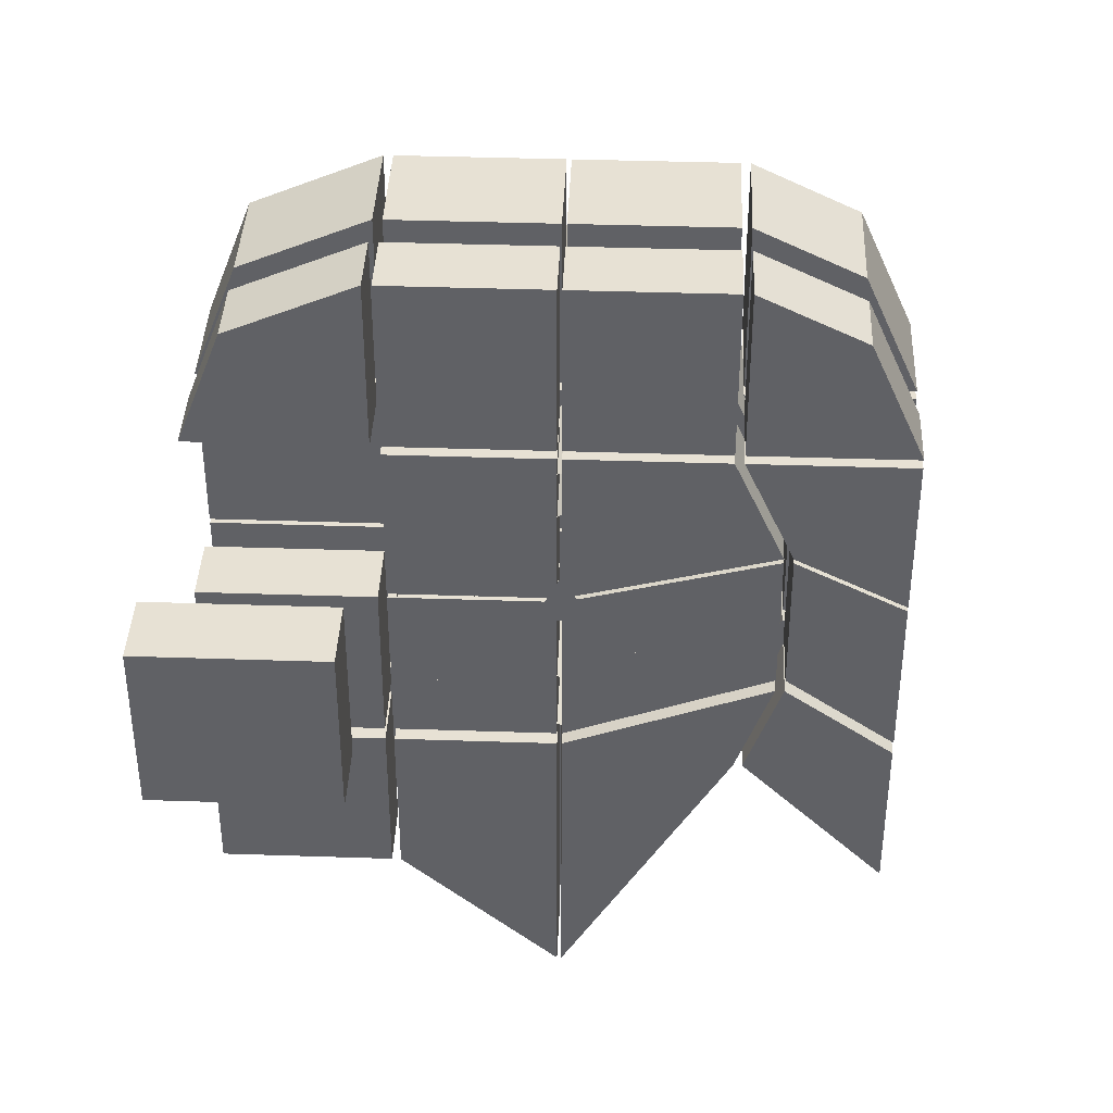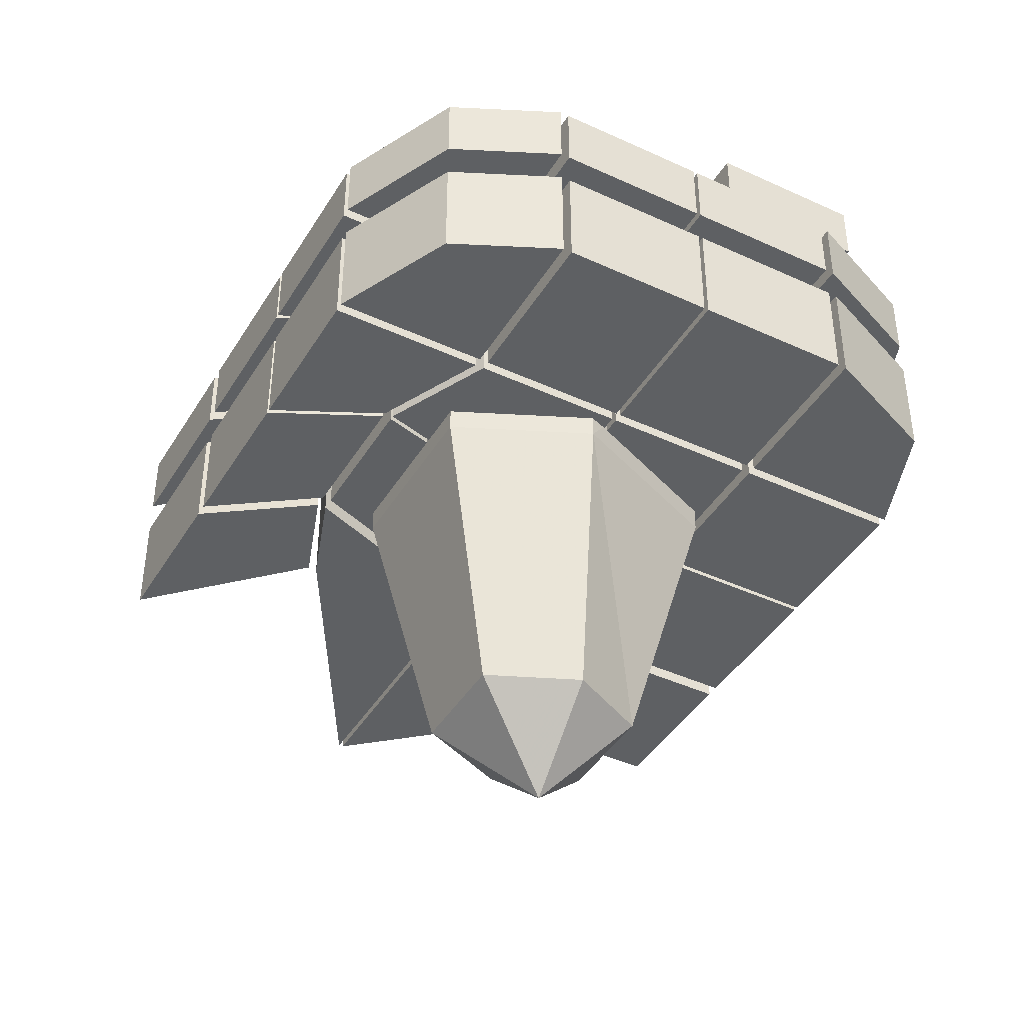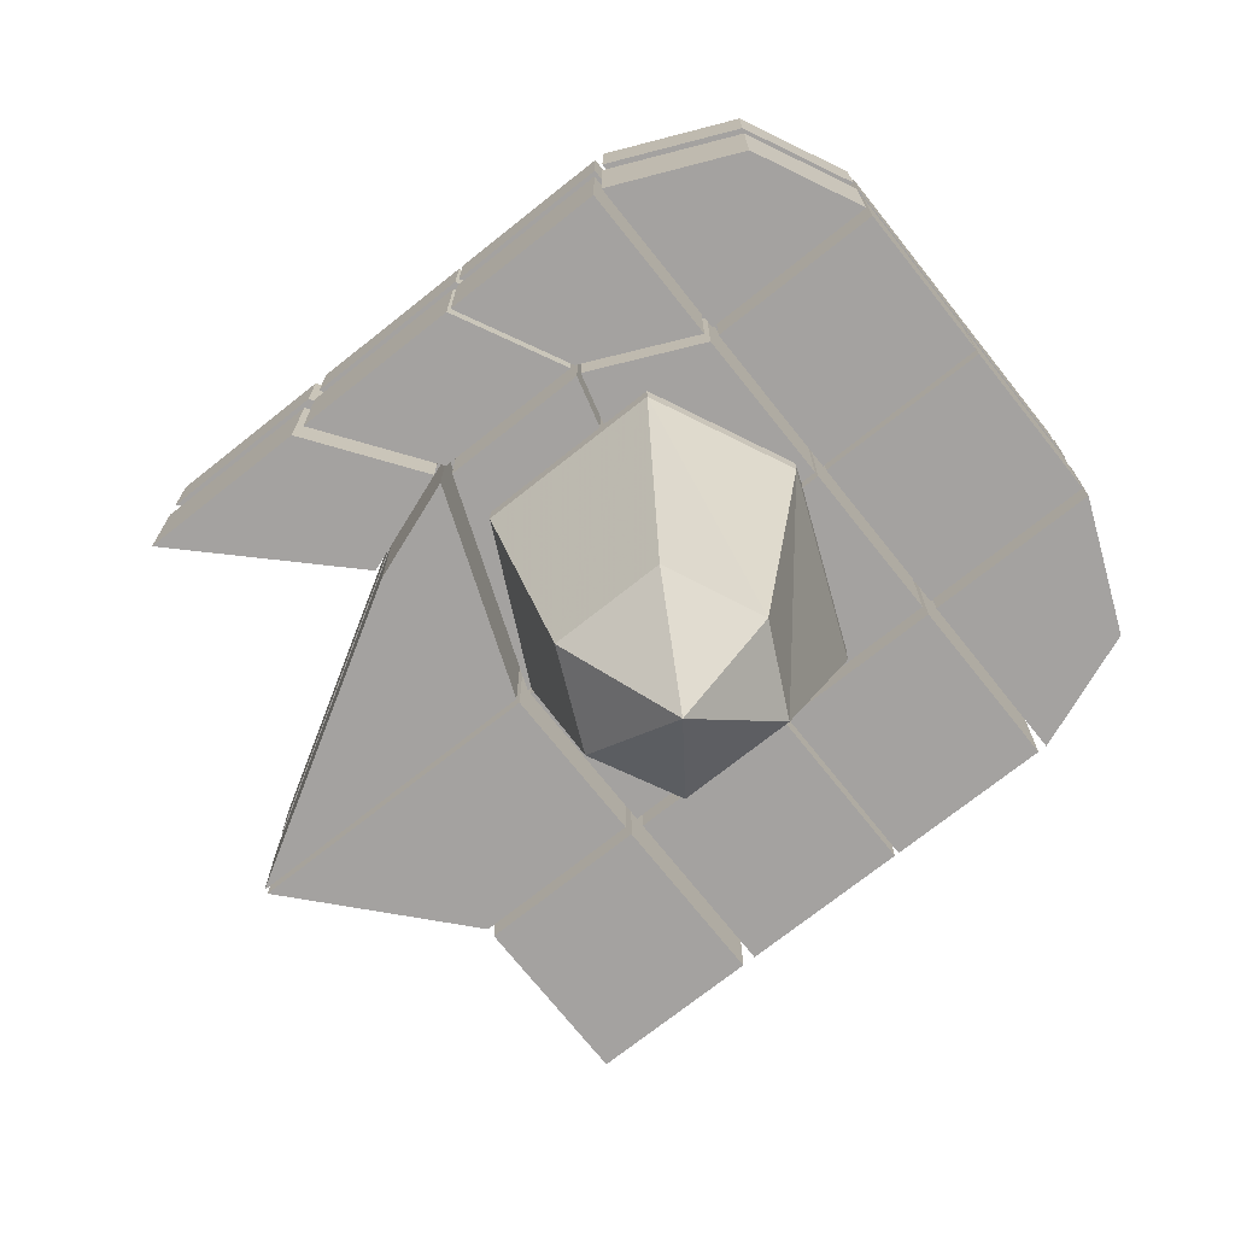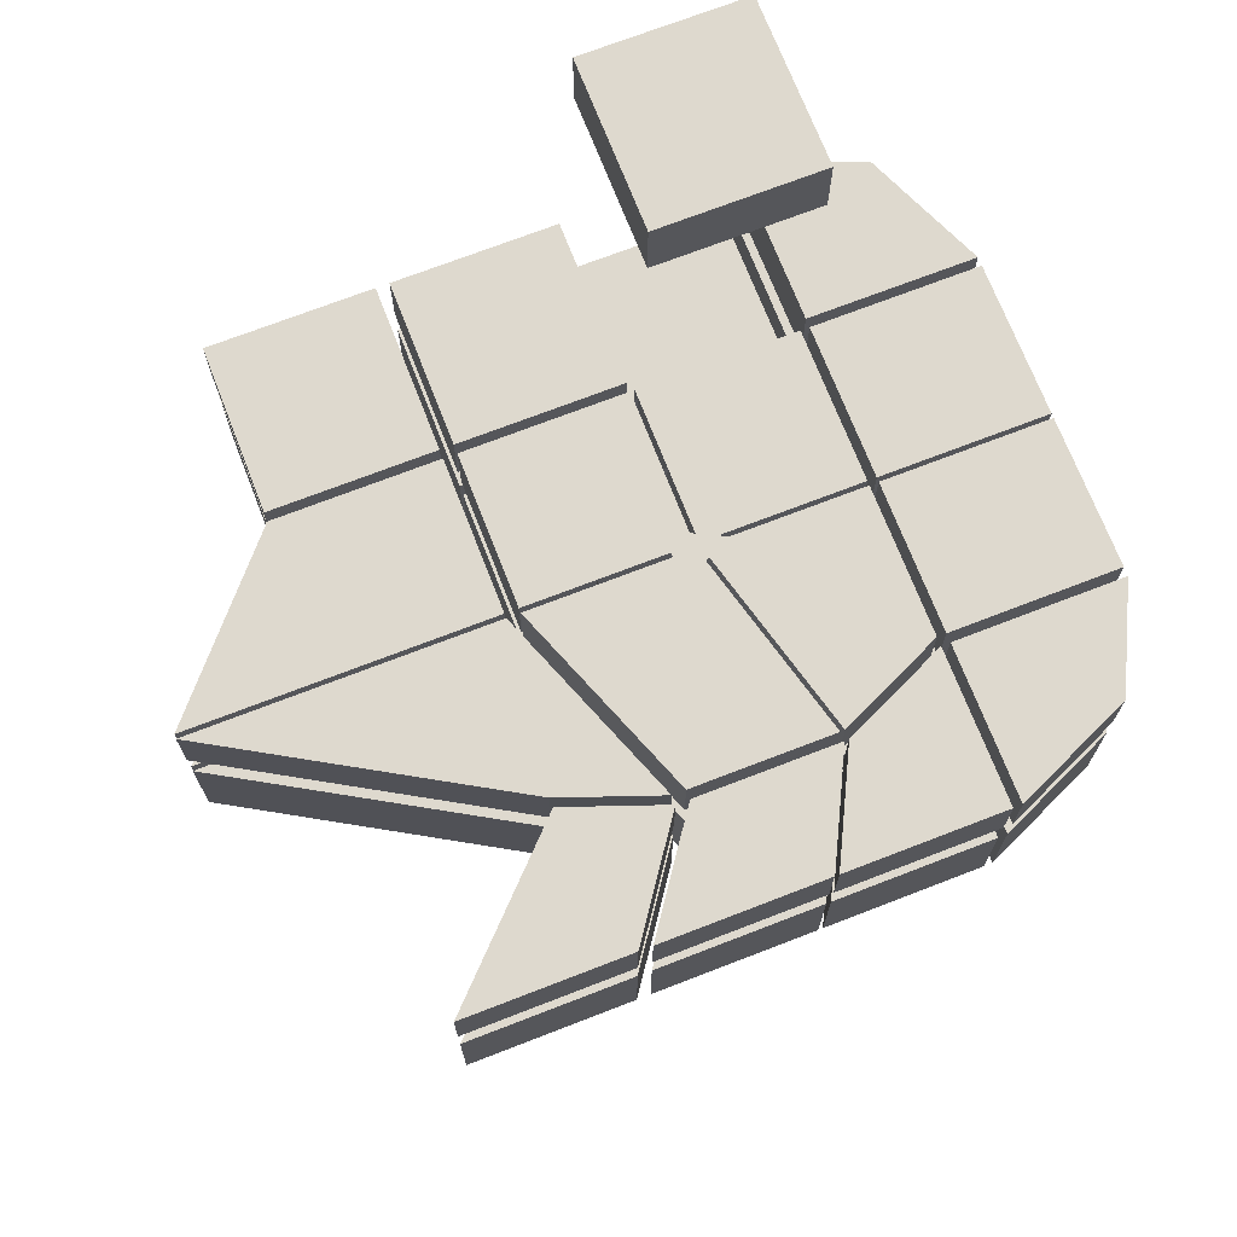
<metadata>
{"format":"obj","ext":"obj","renderer":"f3d","projection":"perspective","resolution":1024,"background":"white","views":[{"elev":39.5,"azim":-177.6,"up":"+Z"},{"elev":-42.2,"azim":-29.0,"up":"+Y"},{"elev":-72.7,"azim":-51.5,"up":"+Y"},{"elev":71.4,"azim":-111.2,"up":"+Y"}]}
</metadata>
<code>
v -0.5312 -1.883 0.6719
v -0.5312 -2.172 0.5859
v -0.4609 -2.172 0.5469
v -0.3906 -1.883 0.5859
v -0.3906 -1.656 0.5859
v -0.5312 -1.656 0.6719
v -0.6719 -1.883 0.5859
v -0.6172 -2.172 0.5469
v -0.5312 -2.25 0.5
v -0.4609 -2.172 0.4297
v -0.3906 -1.883 0.3984
v -0.3906 -1.656 0.3984
v -0.5312 -1.656 0.3281
v -0.5312 -1.883 0.3281
v -0.6719 -1.656 0.3984
v -0.6719 -1.883 0.3984
v -0.6719 -1.656 0.5859
v -0.6172 -2.172 0.4297
v -0.5312 -2.172 0.3984
v -0.5625 -2.062 0.7656
v -0.5312 -2.539 0.6562
v -0.3906 -2.539 0.5859
v -0.2656 -2.062 0.6406
v -0.2656 -1.656 0.6562
v -0.5625 -1.656 0.7656
v -0.7969 -2.062 0.6562
v -0.6875 -2.539 0.5859
v -0.5312 -2.688 0.5
v -0.3906 -2.539 0.3984
v -0.2656 -2.062 0.3438
v -0.2656 -1.656 0.3438
v -0.5391 -1.656 0.2188
v -0.5391 -2.062 0.2188
v -0.7969 -1.656 0.3438
v -0.7969 -2.062 0.3438
v -0.7969 -1.656 0.6562
v -0.6875 -2.539 0.3984
v -0.5312 -2.539 0.3281
v -0.9922 -1.773 1.008
v -0.8125 -1.773 1.094
v -0.8125 -1.656 1.094
v -0.9922 -1.656 1.008
v -1.086 -1.773 0.7969
v -0.8125 -1.773 0.7969
v -0.8125 -1.656 0.7969
v -1.086 -1.656 0.7969
v -0.7969 -1.773 1.094
v -0.5312 -1.773 1.094
v -0.5312 -1.656 1.094
v -0.7969 -1.656 1.094
v -0.7969 -1.773 0.7969
v -0.5312 -1.773 0.7969
v -0.5312 -1.656 0.7969
v -0.7969 -1.656 0.7969
v -0.9922 -2.023 1.008
v -0.8125 -2.023 1.094
v -0.8125 -1.836 1.094
v -0.9922 -1.836 1.008
v -1.086 -2.023 0.7969
v -0.8125 -2.023 0.7969
v -0.8125 -1.836 0.7969
v -1.086 -1.836 0.7969
v -0.7969 -2.023 1.094
v -0.5312 -2.023 1.094
v -0.5312 -1.836 1.094
v -0.7969 -1.836 1.094
v -0.7969 -2.023 0.7969
v -0.5312 -2.023 0.7969
v -0.5312 -1.836 0.7969
v -0.7969 -1.836 0.7969
v -0.2344 -1.773 1.094
v -0.01562 -1.773 1
v -0.01562 -1.656 1
v -0.2344 -1.656 1.094
v -0.2344 -1.773 0.7969
v 0.0625 -1.773 0.7969
v 0.0625 -1.656 0.7969
v -0.2344 -1.656 0.7969
v -0.5234 -1.773 1.094
v -0.25 -1.773 1.094
v -0.25 -1.656 1.094
v -0.5234 -1.656 1.094
v -0.5234 -1.773 0.7969
v -0.25 -1.773 0.7969
v -0.25 -1.656 0.7969
v -0.5234 -1.656 0.7969
v -1.086 -1.773 0.7812
v -0.8125 -1.773 0.7812
v -0.8125 -1.656 0.7812
v -1.086 -1.656 0.7812
v -1.086 -1.773 0.5
v -0.8984 -1.773 0.5938
v -0.8984 -1.656 0.5938
v -1.086 -1.656 0.5
v -0.7969 -1.773 0.7812
v -0.5312 -1.773 0.7812
v -0.5312 -1.656 0.7812
v -0.7969 -1.656 0.7812
v -0.8828 -1.773 0.5938
v -0.5312 -1.773 0.5
v -0.5312 -1.656 0.5
v -0.8828 -1.656 0.5938
v -1.086 -1.773 0.4922
v -0.8984 -1.773 0.5859
v -0.8984 -1.656 0.5859
v -1.086 -1.656 0.4922
v -1.086 -1.773 0.2031
v -0.8984 -1.773 0.3359
v -0.8984 -1.656 0.3359
v -1.086 -1.656 0.2031
v -0.8828 -1.773 0.5859
v -0.5312 -1.773 0.4922
v -0.5312 -1.656 0.4922
v -0.8828 -1.656 0.5859
v -0.8828 -1.773 0.3359
v -0.5312 -1.773 0.2031
v -0.5312 -1.656 0.2031
v -0.8828 -1.656 0.3359
v -1.086 -1.773 0.1797
v -0.8984 -1.773 0.3125
v -0.8984 -1.656 0.3125
v -1.086 -1.656 0.1797
v -1.086 -1.773 -0.1094
v -0.8359 -1.773 0.1406
v -0.8359 -1.656 0.1406
v -1.086 -1.656 -0.1094
v -0.8828 -1.773 0.3125
v -0.5312 -1.773 0.1797
v -0.5312 -1.656 0.1797
v -0.8828 -1.656 0.3125
v -0.8203 -1.773 0.1406
v -0.5312 -1.773 -0.3516
v -0.5312 -1.656 -0.3516
v -0.8203 -1.656 0.1406
v -0.2344 -1.266 0.8047
v 0.0625 -1.266 0.8047
v 0.0625 -1.148 0.8047
v -0.2344 -1.148 0.8047
v -0.2344 -1.266 0.5234
v 0.0625 -1.266 0.5234
v 0.0625 -1.148 0.5234
v -0.2344 -1.148 0.5234
v -0.5234 -1.773 0.7812
v -0.25 -1.773 0.7812
v -0.25 -1.656 0.7812
v -0.5234 -1.656 0.7812
v -0.5234 -1.773 0.5
v -0.25 -1.773 0.5
v -0.25 -1.656 0.5
v -0.5234 -1.656 0.5
v -1.086 -2.023 0.7812
v -0.8125 -2.023 0.7812
v -0.8125 -1.836 0.7812
v -1.086 -1.836 0.7812
v -1.086 -2.023 0.5
v -0.8984 -2.023 0.5938
v -0.8984 -1.836 0.5938
v -1.086 -1.836 0.5
v -0.7969 -2.023 0.7812
v -0.5312 -2.023 0.7812
v -0.5312 -1.836 0.7812
v -0.7969 -1.836 0.7812
v -0.8828 -2.023 0.5938
v -0.5312 -2.023 0.5
v -0.5312 -1.836 0.5
v -0.8828 -1.836 0.5938
v -1.086 -2.023 0.4922
v -0.8984 -2.023 0.5859
v -0.8984 -1.836 0.5859
v -1.086 -1.836 0.4922
v -1.086 -2.023 0.2031
v -0.8984 -2.023 0.3359
v -0.8984 -1.836 0.3359
v -1.086 -1.836 0.2031
v -0.8828 -2.023 0.5859
v -0.5312 -2.023 0.4922
v -0.5312 -1.836 0.4922
v -0.8828 -1.836 0.5859
v -0.8828 -2.023 0.3359
v -0.5312 -2.023 0.2031
v -0.5312 -1.836 0.2031
v -0.8828 -1.836 0.3359
v -1.086 -2.023 0.1797
v -0.8984 -2.023 0.3125
v -0.8984 -1.836 0.3125
v -1.086 -1.836 0.1797
v -1.086 -2.023 -0.1094
v -0.8359 -2.023 0.1406
v -0.8359 -1.836 0.1406
v -1.086 -1.836 -0.1094
v -0.8828 -2.023 0.3125
v -0.5312 -2.023 0.1797
v -0.5312 -1.836 0.1797
v -0.8828 -1.836 0.3125
v -0.8203 -2.023 0.1406
v -0.5312 -2.023 -0.3516
v -0.5312 -1.836 -0.3516
v -0.8203 -1.836 0.1406
v -0.2344 -2.023 0.1797
v 0.0625 -2.023 0.1797
v 0.0625 -1.836 0.1797
v -0.2344 -1.836 0.1797
v -0.2344 -2.023 -0.1094
v 0.0625 -2.023 -0.1094
v 0.0625 -1.836 -0.1094
v -0.2344 -1.836 -0.1094
v -0.5234 -2.023 0.1797
v -0.25 -2.023 0.1797
v -0.25 -1.836 0.1797
v -0.5234 -1.836 0.1797
v -0.5234 -2.023 -0.3516
v -0.25 -2.023 -0.1094
v -0.25 -1.836 -0.1094
v -0.5234 -1.836 -0.3516
v -0.2344 -2.023 0.4922
v 0.0625 -2.023 0.4922
v 0.0625 -1.836 0.4922
v -0.2344 -1.836 0.4922
v -0.2344 -2.023 0.2031
v 0.0625 -2.023 0.2031
v 0.0625 -1.836 0.2031
v -0.2344 -1.836 0.2031
v -0.5234 -2.023 0.4922
v -0.25 -2.023 0.4922
v -0.25 -1.836 0.4922
v -0.5234 -1.836 0.4922
v -0.5234 -2.023 0.2031
v -0.25 -2.023 0.2031
v -0.25 -1.836 0.2031
v -0.5234 -1.836 0.2031
v -0.2344 -1.773 0.4922
v 0.0625 -1.773 0.4922
v 0.0625 -1.656 0.4922
v -0.2344 -1.656 0.4922
v -0.2344 -1.773 0.2031
v 0.0625 -1.773 0.2031
v 0.0625 -1.656 0.2031
v -0.2344 -1.656 0.2031
v -0.5234 -1.773 0.4922
v -0.25 -1.773 0.4922
v -0.25 -1.656 0.4922
v -0.5234 -1.656 0.4922
v -0.5234 -1.773 0.2031
v -0.25 -1.773 0.2031
v -0.25 -1.656 0.2031
v -0.5234 -1.656 0.2031
v -0.2344 -1.773 0.1797
v 0.0625 -1.773 0.1797
v 0.0625 -1.656 0.1797
v -0.2344 -1.656 0.1797
v -0.2344 -1.773 -0.1094
v 0.0625 -1.773 -0.1094
v 0.0625 -1.656 -0.1094
v -0.2344 -1.656 -0.1094
v -0.5234 -1.773 0.1797
v -0.25 -1.773 0.1797
v -0.25 -1.656 0.1797
v -0.5234 -1.656 0.1797
v -0.5234 -1.773 -0.3516
v -0.25 -1.773 -0.1094
v -0.25 -1.656 -0.1094
v -0.5234 -1.656 -0.3516
v -0.2344 -2.023 0.7812
v 0.0625 -2.023 0.7812
v 0.0625 -1.836 0.7812
v -0.2344 -1.836 0.7812
v -0.2344 -2.023 0.5
v 0.0625 -2.023 0.5
v 0.0625 -1.836 0.5
v -0.2344 -1.836 0.5
v -0.5234 -2.023 0.7812
v -0.25 -2.023 0.7812
v -0.25 -1.836 0.7812
v -0.5234 -1.836 0.7812
v -0.5234 -2.023 0.5
v -0.25 -2.023 0.5
v -0.25 -1.836 0.5
v -0.5234 -1.836 0.5
v -0.2344 -2.023 1.094
v -0.01562 -2.023 1
v -0.01562 -1.836 1
v -0.2344 -1.836 1.094
v -0.2344 -2.023 0.7969
v 0.0625 -2.023 0.7969
v 0.0625 -1.836 0.7969
v -0.2344 -1.836 0.7969
v -0.5234 -2.023 1.094
v -0.25 -2.023 1.094
v -0.25 -1.836 1.094
v -0.5234 -1.836 1.094
v -0.5234 -2.023 0.7969
v -0.25 -2.023 0.7969
v -0.25 -1.836 0.7969
v -0.5234 -1.836 0.7969
v -0.5781 -1.656 0.4531
v -0.4844 -1.656 0.4531
v -0.5312 -1.656 0.5469
f 1 2 3
f 1 3 4
f 1 4 5
f 1 5 6
f 1 6 7
f 1 7 2
f 2 7 8
f 2 8 9
f 2 9 3
f 3 9 10
f 3 10 4
f 4 10 11
f 4 11 5
f 5 11 12
f 12 11 13
f 13 11 14
f 13 14 15
f 15 14 16
f 15 16 7
f 15 7 17
f 17 7 6
f 7 16 18
f 7 18 8
f 8 18 9
f 9 18 19
f 9 19 10
f 10 19 14
f 10 14 11
f 16 14 19
f 16 19 18
f 20 21 22
f 20 22 23
f 20 23 24
f 20 24 25
f 20 25 26
f 20 26 21
f 21 26 27
f 21 27 28
f 21 28 22
f 22 28 29
f 22 29 23
f 23 29 30
f 23 30 24
f 24 30 31
f 31 30 32
f 32 30 33
f 32 33 34
f 34 33 35
f 34 35 26
f 34 26 36
f 36 26 25
f 26 35 37
f 26 37 27
f 27 37 28
f 28 37 38
f 28 38 29
f 29 38 33
f 29 33 30
f 35 33 38
f 35 38 37
f 39 40 41
f 39 41 42
f 39 42 43
f 41 45 42
f 42 45 46
f 42 46 43
f 43 46 44
f 44 46 45
f 47 50 51
f 47 51 48
f 48 51 52
f 48 52 53
f 48 53 49
f 49 53 50
f 50 53 54
f 50 54 51
f 51 54 52
f 52 54 53
f 55 56 57
f 55 57 58
f 55 58 59
f 56 60 61
f 56 61 57
f 57 61 58
f 58 61 62
f 58 62 59
f 63 64 65
f 63 65 66
f 63 66 67
f 63 67 64
f 64 67 68
f 64 68 69
f 64 69 65
f 65 69 66
f 66 69 70
f 66 70 67
f 67 70 68
f 68 70 69
f 71 74 75
f 71 75 72
f 72 75 76
f 72 76 77
f 72 77 73
f 74 78 75
f 75 78 76
f 76 78 77
f 79 82 83
f 79 83 80
f 80 83 84
f 80 84 85
f 80 85 81
f 81 85 82
f 82 85 86
f 82 86 83
f 83 86 84
f 84 86 85
f 87 88 89
f 87 89 90
f 87 90 91
f 87 91 88
f 88 91 92
f 88 92 93
f 88 93 89
f 89 93 90
f 90 93 94
f 90 94 91
f 91 94 92
f 92 94 93
f 95 96 97
f 95 97 98
f 95 98 99
f 95 99 96
f 96 99 100
f 96 100 101
f 96 101 97
f 98 102 99
f 99 102 100
f 100 102 101
f 103 104 105
f 103 105 106
f 103 106 107
f 104 108 109
f 104 109 105
f 105 109 106
f 106 109 110
f 106 110 107
f 107 110 108
f 108 110 109
f 111 112 113
f 111 113 114
f 111 114 115
f 111 115 112
f 112 115 116
f 112 116 117
f 112 117 113
f 113 117 114
f 114 117 118
f 114 118 115
f 115 118 116
f 116 118 117
f 119 120 121
f 119 121 122
f 119 122 123
f 119 123 120
f 120 123 124
f 120 124 125
f 120 125 121
f 121 125 122
f 122 125 126
f 122 126 123
f 123 126 124
f 124 126 125
f 127 128 129
f 127 129 130
f 127 130 131
f 127 131 128
f 128 131 132
f 128 132 133
f 128 133 129
f 129 133 130
f 130 133 134
f 130 134 131
f 135 136 137
f 135 137 138
f 135 138 139
f 135 139 136
f 136 139 140
f 136 140 141
f 136 141 137
f 137 141 138
f 138 141 142
f 138 142 139
f 139 142 140
f 140 142 141
f 143 144 145
f 143 145 146
f 143 146 147
f 143 147 144
f 144 147 148
f 144 148 149
f 144 149 145
f 146 150 147
f 151 152 153
f 151 153 154
f 151 155 152
f 152 155 156
f 152 156 157
f 152 157 153
f 155 158 156
f 156 158 157
f 159 160 161
f 159 161 162
f 159 162 163
f 159 163 160
f 160 163 164
f 160 164 165
f 160 165 161
f 161 165 162
f 162 165 166
f 162 166 163
f 163 166 164
f 164 166 165
f 167 168 169
f 167 169 170
f 167 170 171
f 167 171 168
f 168 171 172
f 168 172 173
f 168 173 169
f 169 173 170
f 170 173 174
f 170 174 171
f 171 174 172
f 172 174 173
f 175 176 177
f 175 177 178
f 175 178 179
f 175 179 176
f 176 179 180
f 176 180 181
f 176 181 177
f 177 181 178
f 178 181 182
f 178 182 179
f 179 182 180
f 180 182 181
f 183 184 185
f 183 185 186
f 183 187 184
f 184 187 188
f 184 188 189
f 184 189 185
f 185 189 186
f 186 189 190
f 187 190 188
f 188 190 189
f 191 192 193
f 191 193 194
f 191 194 195
f 191 195 192
f 192 195 196
f 192 196 197
f 192 197 193
f 194 198 195
f 195 198 196
f 196 198 197
f 199 200 201
f 199 201 202
f 199 202 203
f 199 203 200
f 200 203 204
f 200 204 205
f 200 205 201
f 202 206 203
f 203 206 204
f 204 206 205
f 207 208 209
f 207 209 210
f 207 210 211
f 207 211 208
f 208 211 212
f 208 212 213
f 208 213 209
f 209 213 210
f 210 213 214
f 210 214 211
f 211 214 212
f 212 214 213
f 215 216 217
f 215 217 218
f 215 218 219
f 215 219 216
f 216 219 220
f 216 220 221
f 216 221 217
f 217 221 218
f 218 221 222
f 218 222 219
f 219 222 220
f 220 222 221
f 223 224 225
f 223 225 226
f 223 226 227
f 223 227 224
f 224 227 228
f 224 228 229
f 224 229 225
f 225 229 226
f 226 229 230
f 226 230 227
f 227 230 228
f 228 230 229
f 231 232 233
f 231 233 234
f 231 234 235
f 231 235 232
f 232 235 236
f 232 236 237
f 232 237 233
f 233 237 234
f 234 237 238
f 234 238 235
f 235 238 236
f 236 238 237
f 239 240 241
f 239 241 242
f 239 242 243
f 239 243 240
f 240 243 244
f 240 244 245
f 240 245 241
f 241 245 242
f 242 245 246
f 242 246 243
f 243 246 244
f 244 246 245
f 247 248 249
f 247 249 250
f 247 250 251
f 247 251 248
f 248 251 252
f 248 252 253
f 248 253 249
f 249 253 250
f 250 253 254
f 250 254 251
f 251 254 252
f 252 254 253
f 255 256 257
f 255 257 258
f 255 258 259
f 255 259 256
f 256 259 260
f 256 260 261
f 256 261 257
f 258 262 259
f 259 262 260
f 260 262 261
f 263 266 267
f 263 267 264
f 264 267 268
f 264 268 269
f 264 269 265
f 265 269 266
f 266 269 270
f 266 270 267
f 267 270 268
f 268 270 269
f 271 272 273
f 271 273 274
f 271 274 275
f 271 275 272
f 272 275 276
f 272 276 277
f 272 277 273
f 273 277 274
f 274 277 278
f 274 278 275
f 275 278 276
f 276 278 277
f 279 280 281
f 279 281 282
f 279 282 283
f 279 283 280
f 280 283 284
f 280 284 285
f 280 285 281
f 281 285 282
f 282 285 286
f 282 286 283
f 283 286 284
f 284 286 285
f 287 288 289
f 287 289 290
f 287 290 291
f 288 292 293
f 288 293 289
f 289 293 290
f 290 293 294
f 290 294 291
f 291 294 292
f 292 294 293
f 39 43 40
f 40 43 44
f 71 72 73
f 71 73 74
f 79 80 81
f 79 81 82
f 97 101 98
f 98 101 102
f 40 44 45
f 40 45 41
f 47 48 49
f 47 49 50
f 55 59 56
f 56 59 60
f 59 62 60
f 60 62 61
f 73 77 74
f 74 77 78
f 103 107 104
f 104 107 108
f 131 134 132
f 132 134 133
f 145 149 146
f 146 149 150
f 147 150 148
f 148 150 149
f 151 154 155
f 153 157 154
f 154 157 158
f 154 158 155
f 183 186 187
f 186 190 187
f 193 197 194
f 194 197 198
f 201 205 202
f 202 205 206
f 257 261 258
f 258 261 262
f 263 264 265
f 263 265 266
f 287 291 288
f 288 291 292
f 295 296 297

</code>
